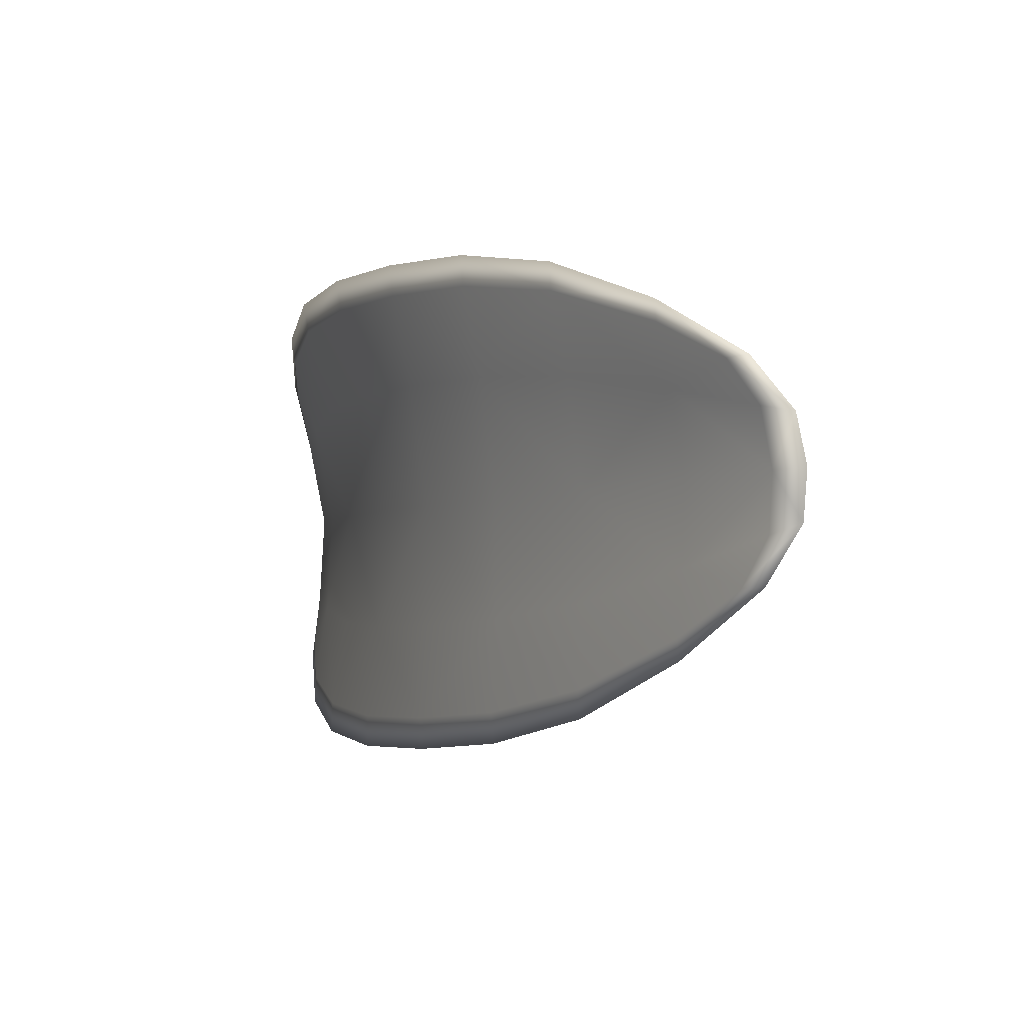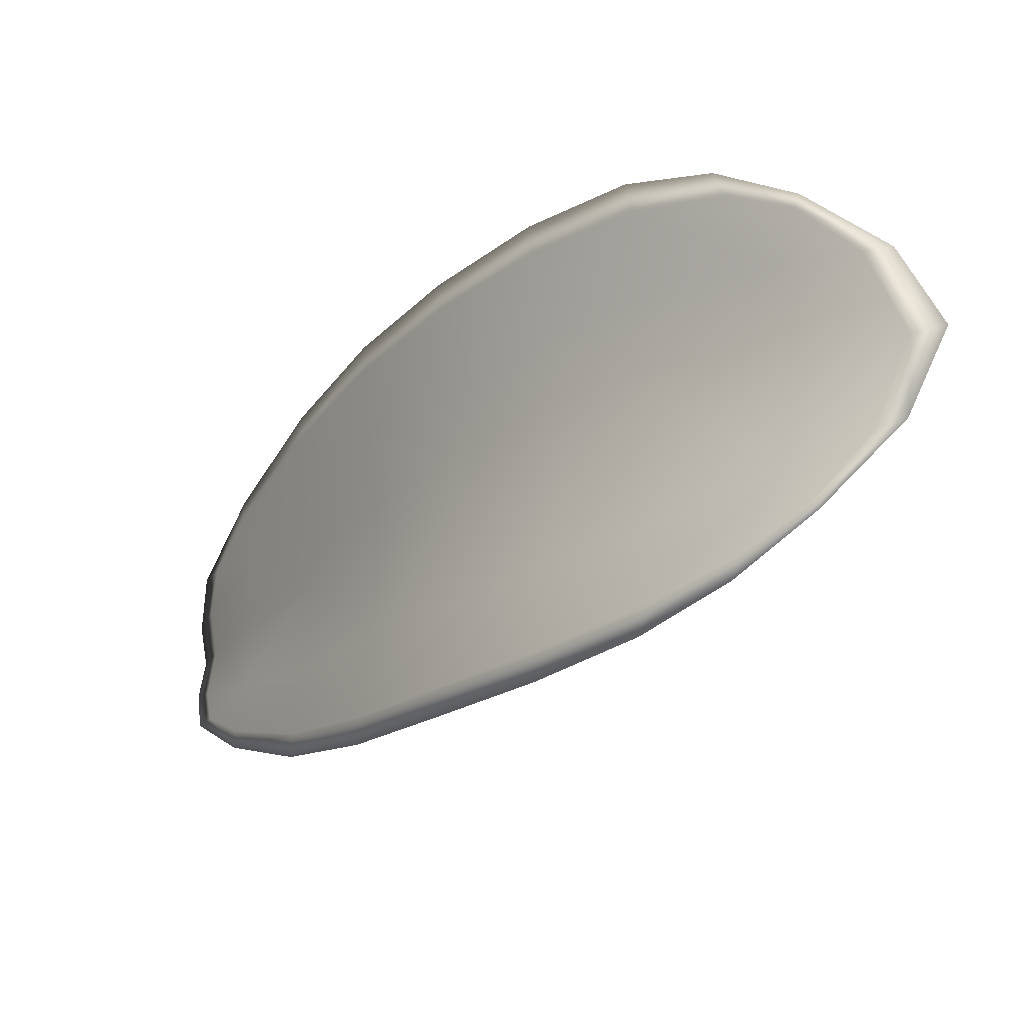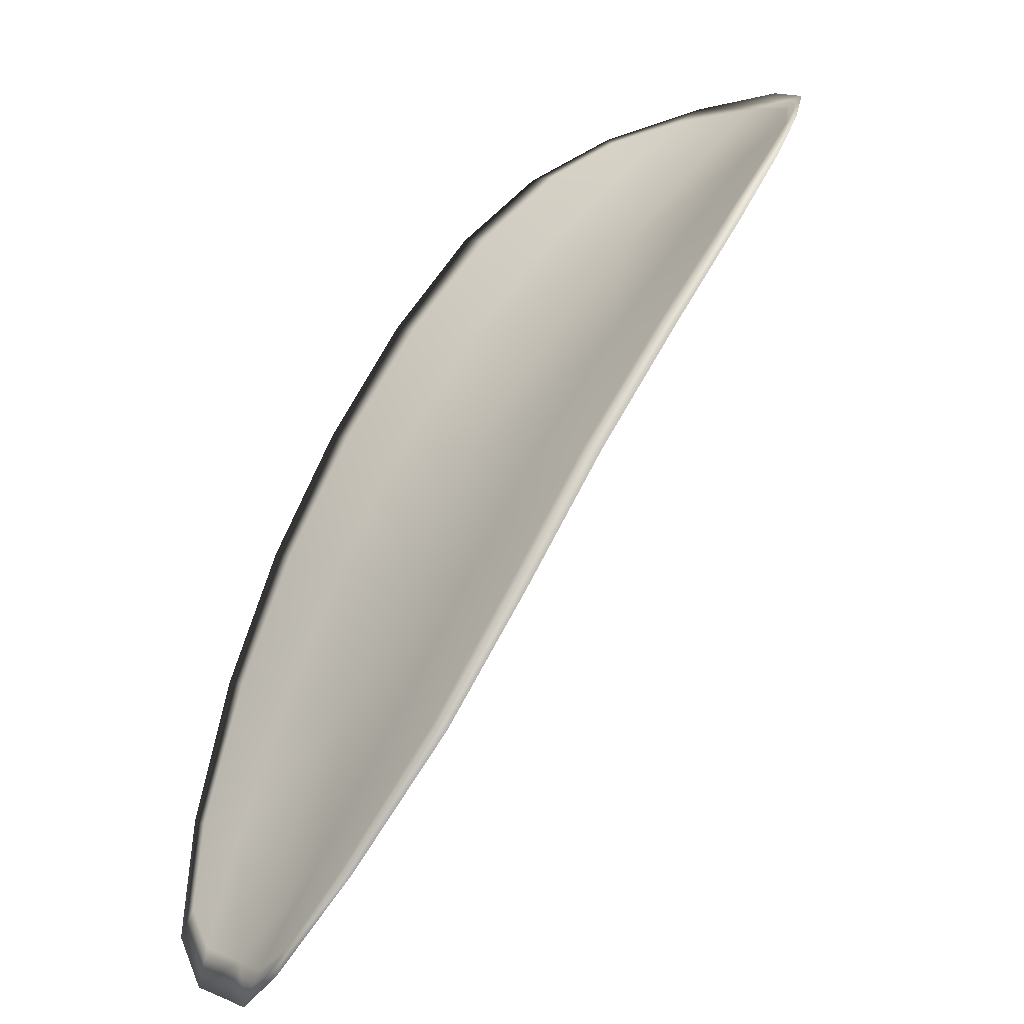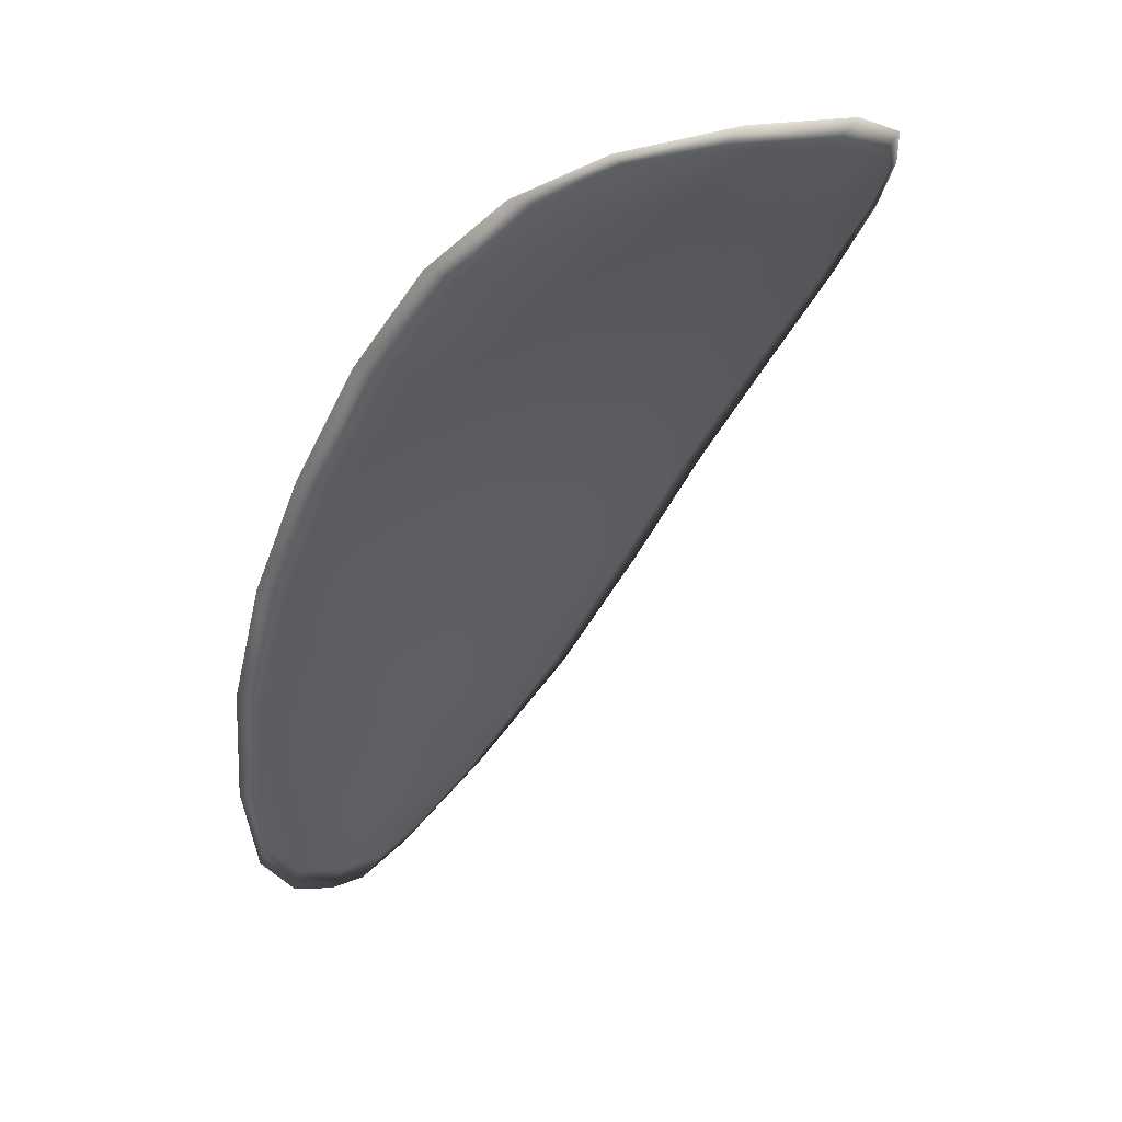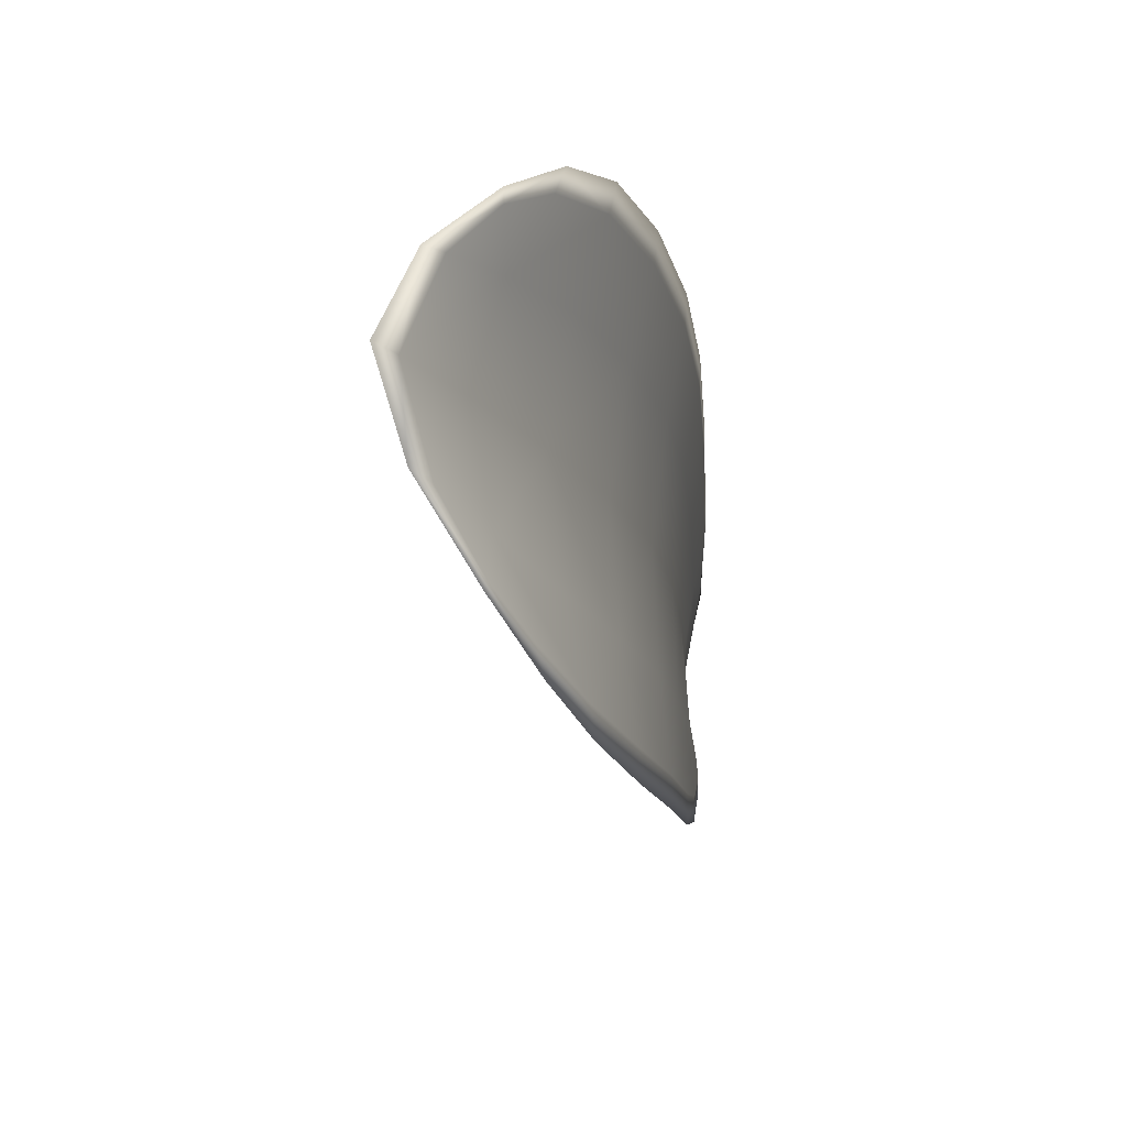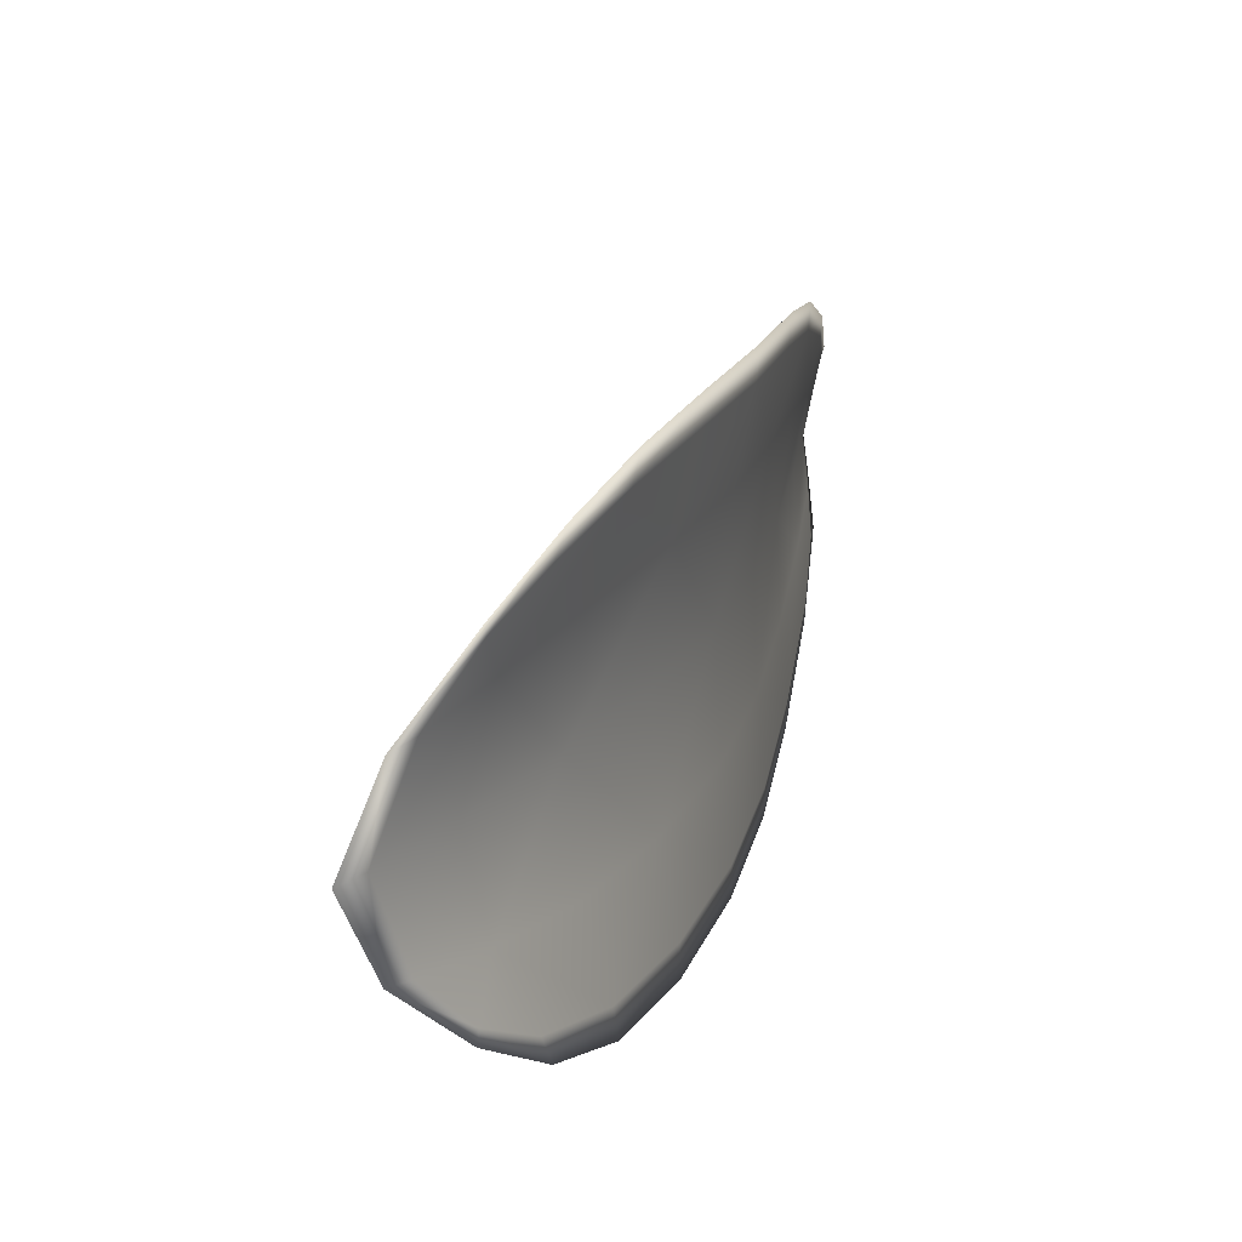
<metadata>
{"format":"obj","ext":"obj","renderer":"f3d","projection":"perspective","resolution":1024,"background":"white","views":[{"elev":0.4,"azim":-64.1,"up":"+Z"},{"elev":71.0,"azim":-0.9,"up":"+Y"},{"elev":8.7,"azim":-36.9,"up":"+Y"},{"elev":13.6,"azim":53.7,"up":"+Y"},{"elev":-17.8,"azim":152.6,"up":"+Z"},{"elev":16.7,"azim":157.8,"up":"+Z"}]}
</metadata>
<code>
v -2.386 0.7938 -1.224
v -2.385 0.7936 -1.226
v -2.388 0.7918 -1.226
v -2.388 0.7921 -1.224
v -2.388 0.7924 -1.222
v -2.387 0.7938 -1.222
v -2.385 0.7945 -1.223
v -2.384 0.7949 -1.224
v -2.383 0.7949 -1.226
v -2.386 0.7935 -1.228
v -2.387 0.7933 -1.23
v -2.388 0.7918 -1.231
v -2.388 0.7917 -1.229
v -2.384 0.7946 -1.228
v -2.385 0.7941 -1.229
v -2.394 0.7848 -1.228
v -2.394 0.7847 -1.23
v -2.396 0.7821 -1.229
v -2.396 0.7821 -1.228
v -2.396 0.7822 -1.226
v -2.394 0.7848 -1.226
v -2.392 0.7874 -1.226
v -2.392 0.7873 -1.228
v -2.392 0.7873 -1.23
v -2.394 0.7851 -1.223
v -2.396 0.7824 -1.223
v -2.396 0.7826 -1.222
v -2.394 0.7853 -1.222
v -2.393 0.7879 -1.222
v -2.392 0.7877 -1.223
v -2.39 0.79 -1.224
v -2.39 0.7897 -1.226
v -2.39 0.7904 -1.222
v -2.39 0.7897 -1.229
v -2.39 0.7897 -1.231
v -2.397 0.7794 -1.227
v -2.398 0.7794 -1.228
v -2.398 0.7779 -1.227
v -2.399 0.7773 -1.226
v -2.399 0.7773 -1.225
v -2.397 0.7794 -1.225
v -2.397 0.7796 -1.224
v -2.399 0.7775 -1.224
v -2.399 0.7782 -1.223
v -2.398 0.7798 -1.223
v -2.386 0.7936 -1.224
v -2.385 0.7935 -1.226
v -2.383 0.7948 -1.226
v -2.384 0.7947 -1.224
v -2.385 0.7944 -1.223
v -2.387 0.7937 -1.222
v -2.388 0.7923 -1.222
v -2.388 0.7919 -1.224
v -2.387 0.7916 -1.226
v -2.386 0.7933 -1.228
v -2.386 0.7932 -1.23
v -2.385 0.794 -1.229
v -2.384 0.7945 -1.228
v -2.388 0.7916 -1.229
v -2.388 0.7917 -1.231
v -2.394 0.7846 -1.228
v -2.394 0.7846 -1.23
v -2.392 0.7872 -1.23
v -2.392 0.7872 -1.228
v -2.392 0.7872 -1.226
v -2.394 0.7847 -1.226
v -2.395 0.782 -1.226
v -2.396 0.782 -1.228
v -2.396 0.782 -1.229
v -2.394 0.785 -1.223
v -2.392 0.7875 -1.223
v -2.392 0.7878 -1.221
v -2.394 0.7852 -1.222
v -2.396 0.7825 -1.222
v -2.396 0.7823 -1.223
v -2.39 0.7899 -1.223
v -2.39 0.7895 -1.226
v -2.39 0.7902 -1.222
v -2.39 0.7895 -1.229
v -2.39 0.7896 -1.231
v -2.397 0.7793 -1.227
v -2.397 0.7793 -1.228
v -2.397 0.7793 -1.225
v -2.398 0.7772 -1.225
v -2.399 0.7772 -1.226
v -2.398 0.7778 -1.227
v -2.397 0.7795 -1.224
v -2.398 0.7797 -1.223
v -2.398 0.7781 -1.223
v -2.399 0.7774 -1.224
v -2.398 0.7794 -1.229
v -2.399 0.7774 -1.227
v -2.396 0.7821 -1.23
v -2.398 0.7778 -1.227
v -2.399 0.7767 -1.224
v -2.399 0.7776 -1.223
v -2.399 0.7766 -1.225
v -2.398 0.7781 -1.223
v -2.387 0.7938 -1.222
v -2.385 0.7946 -1.223
v -2.389 0.7925 -1.221
v -2.385 0.7944 -1.223
v -2.384 0.7949 -1.228
v -2.385 0.7942 -1.23
v -2.383 0.7953 -1.226
v -2.385 0.794 -1.229
v -2.387 0.7932 -1.231
v -2.388 0.7918 -1.231
v -2.399 0.7766 -1.226
v -2.398 0.7798 -1.222
v -2.396 0.7826 -1.221
v -2.384 0.7952 -1.225
v -2.391 0.7904 -1.221
v -2.393 0.788 -1.221
v -2.39 0.7897 -1.231
v -2.392 0.7873 -1.231
v -2.394 0.7847 -1.231
v -2.394 0.7854 -1.221
f 1 2 3
f 1 3 4
f 1 4 5
f 1 5 6
f 1 6 7
f 1 7 8
f 1 8 9
f 1 9 2
f 10 11 12
f 10 12 13
f 10 13 3
f 10 3 2
f 10 2 9
f 10 9 14
f 10 14 15
f 10 15 11
f 16 17 18
f 16 18 19
f 16 19 20
f 16 20 21
f 16 21 22
f 16 22 23
f 16 23 24
f 16 24 17
f 25 21 20
f 25 20 26
f 25 26 27
f 25 27 28
f 25 28 29
f 25 29 30
f 25 30 22
f 25 22 21
f 31 32 22
f 31 22 30
f 31 30 29
f 31 29 33
f 31 33 5
f 31 5 4
f 31 4 3
f 31 3 32
f 34 35 24
f 34 24 23
f 34 23 22
f 34 22 32
f 34 32 3
f 34 3 13
f 34 13 12
f 34 12 35
f 36 37 38
f 36 38 39
f 36 39 40
f 36 40 41
f 36 41 20
f 36 20 19
f 36 19 18
f 36 18 37
f 42 41 40
f 42 40 43
f 42 43 44
f 42 44 45
f 42 45 27
f 42 27 26
f 42 26 20
f 42 20 41
f 46 47 48
f 46 48 49
f 46 49 50
f 46 50 51
f 46 51 52
f 46 52 53
f 46 53 54
f 46 54 47
f 55 56 57
f 55 57 58
f 55 58 48
f 55 48 47
f 55 47 54
f 55 54 59
f 55 59 60
f 55 60 56
f 61 62 63
f 61 63 64
f 61 64 65
f 61 65 66
f 61 66 67
f 61 67 68
f 61 68 69
f 61 69 62
f 70 66 65
f 70 65 71
f 70 71 72
f 70 72 73
f 70 73 74
f 70 74 75
f 70 75 67
f 70 67 66
f 76 77 54
f 76 54 53
f 76 53 52
f 76 52 78
f 76 78 72
f 76 72 71
f 76 71 65
f 76 65 77
f 79 80 60
f 79 60 59
f 79 59 54
f 79 54 77
f 79 77 65
f 79 65 64
f 79 64 63
f 79 63 80
f 81 82 69
f 81 69 68
f 81 68 67
f 81 67 83
f 81 83 84
f 81 84 85
f 81 85 86
f 81 86 82
f 87 83 67
f 87 67 75
f 87 75 74
f 87 74 88
f 87 88 89
f 87 89 90
f 87 90 84
f 87 84 83
f 91 92 38
f 91 38 37
f 91 37 18
f 91 18 93
f 91 93 69
f 91 69 82
f 91 82 94
f 91 94 92
f 95 96 44
f 95 44 43
f 95 43 40
f 95 40 97
f 95 97 84
f 95 84 90
f 95 90 98
f 95 98 96
f 99 100 7
f 99 7 6
f 99 6 5
f 99 5 101
f 99 101 52
f 99 52 51
f 99 51 102
f 99 102 100
f 103 104 15
f 103 15 14
f 103 14 9
f 103 9 105
f 103 105 48
f 103 48 58
f 103 58 106
f 103 106 104
f 107 108 12
f 107 12 11
f 107 11 15
f 107 15 104
f 107 104 106
f 107 106 56
f 107 56 60
f 107 60 108
f 109 97 40
f 109 40 39
f 109 39 38
f 109 38 92
f 109 92 94
f 109 94 85
f 109 85 84
f 109 84 97
f 110 111 27
f 110 27 45
f 110 45 44
f 110 44 96
f 110 96 98
f 110 98 88
f 110 88 74
f 110 74 111
f 112 105 9
f 112 9 8
f 112 8 7
f 112 7 100
f 112 100 102
f 112 102 49
f 112 49 48
f 112 48 105
f 113 101 5
f 113 5 33
f 113 33 29
f 113 29 114
f 113 114 72
f 113 72 78
f 113 78 52
f 113 52 101
f 115 116 24
f 115 24 35
f 115 35 12
f 115 12 108
f 115 108 60
f 115 60 80
f 115 80 63
f 115 63 116
f 117 93 18
f 117 18 17
f 117 17 24
f 117 24 116
f 117 116 63
f 117 63 62
f 117 62 69
f 117 69 93
f 118 114 29
f 118 29 28
f 118 28 27
f 118 27 111
f 118 111 74
f 118 74 73
f 118 73 72
f 118 72 114

</code>
